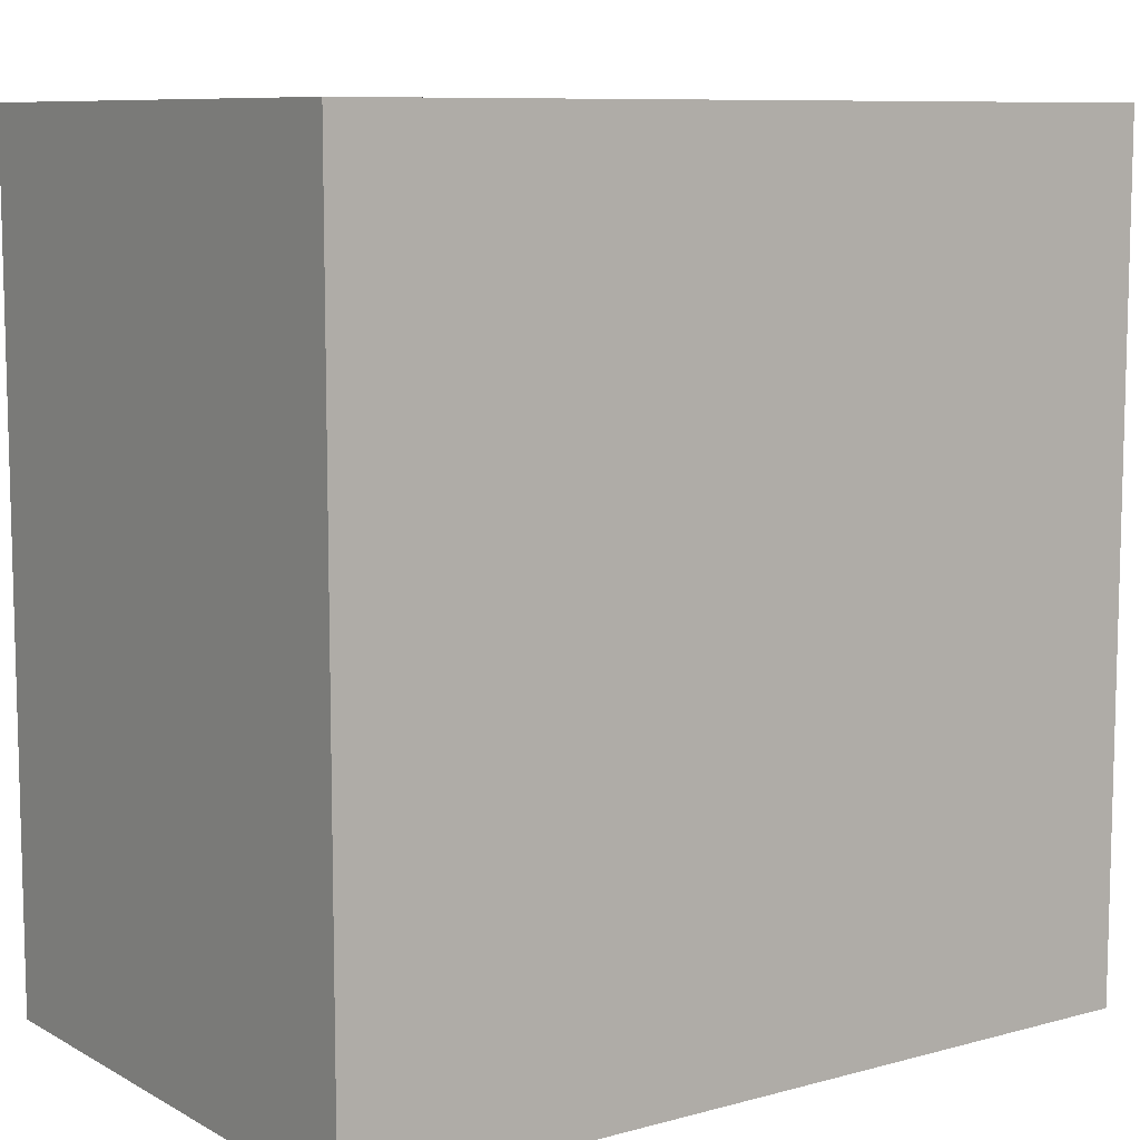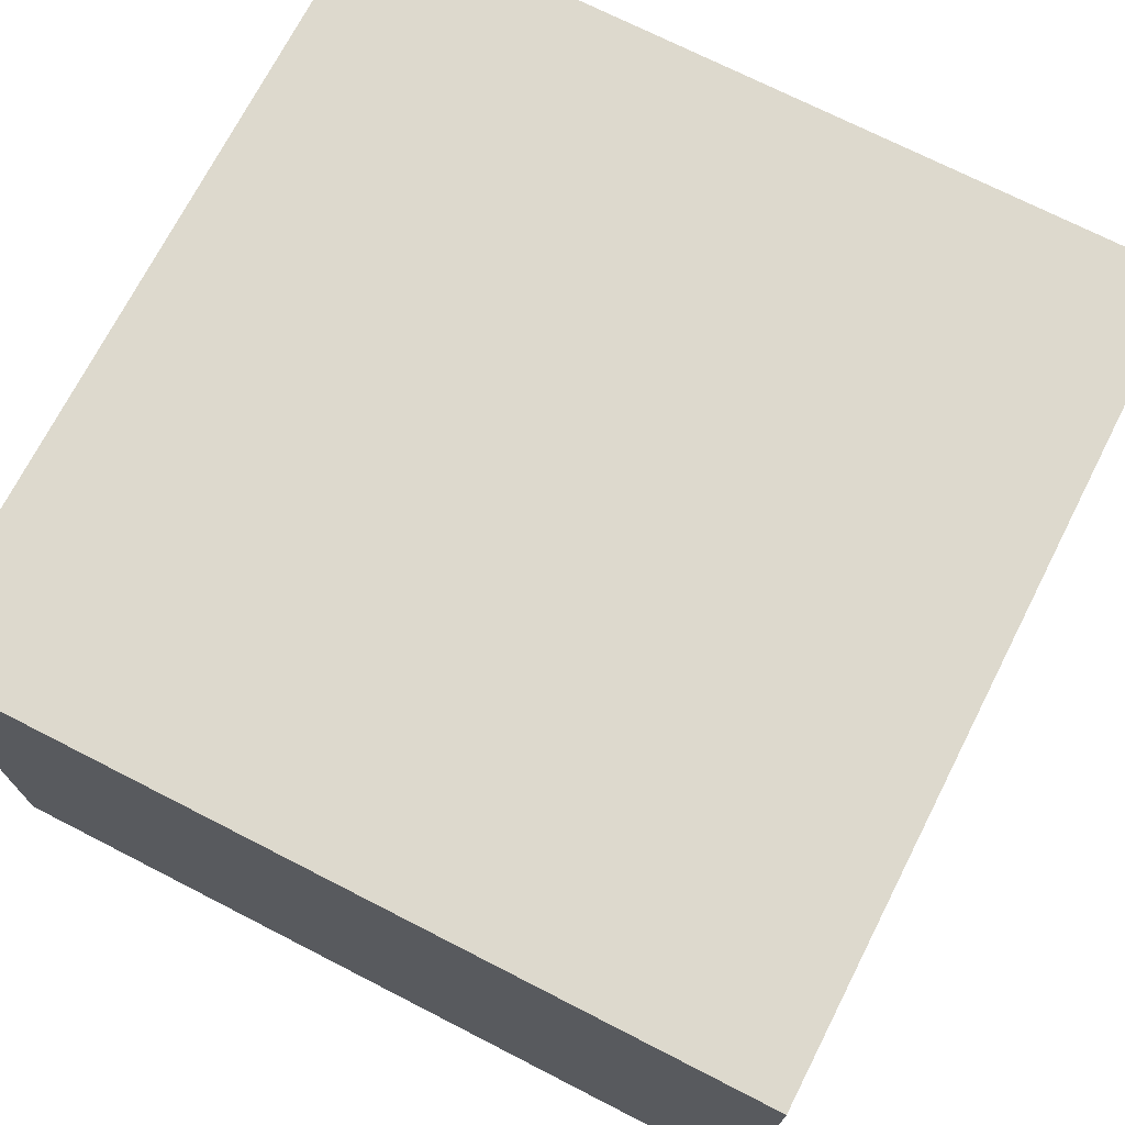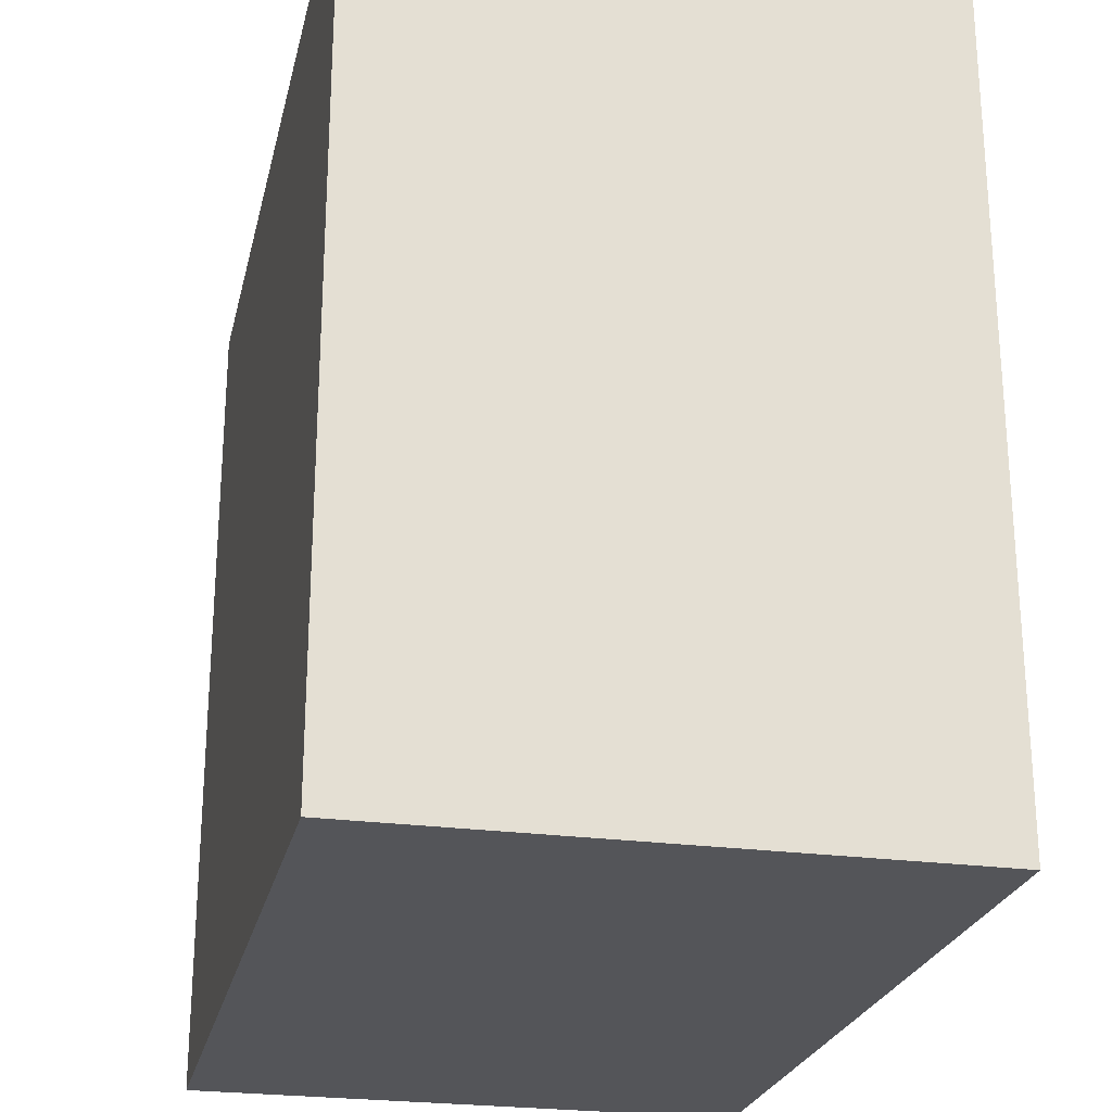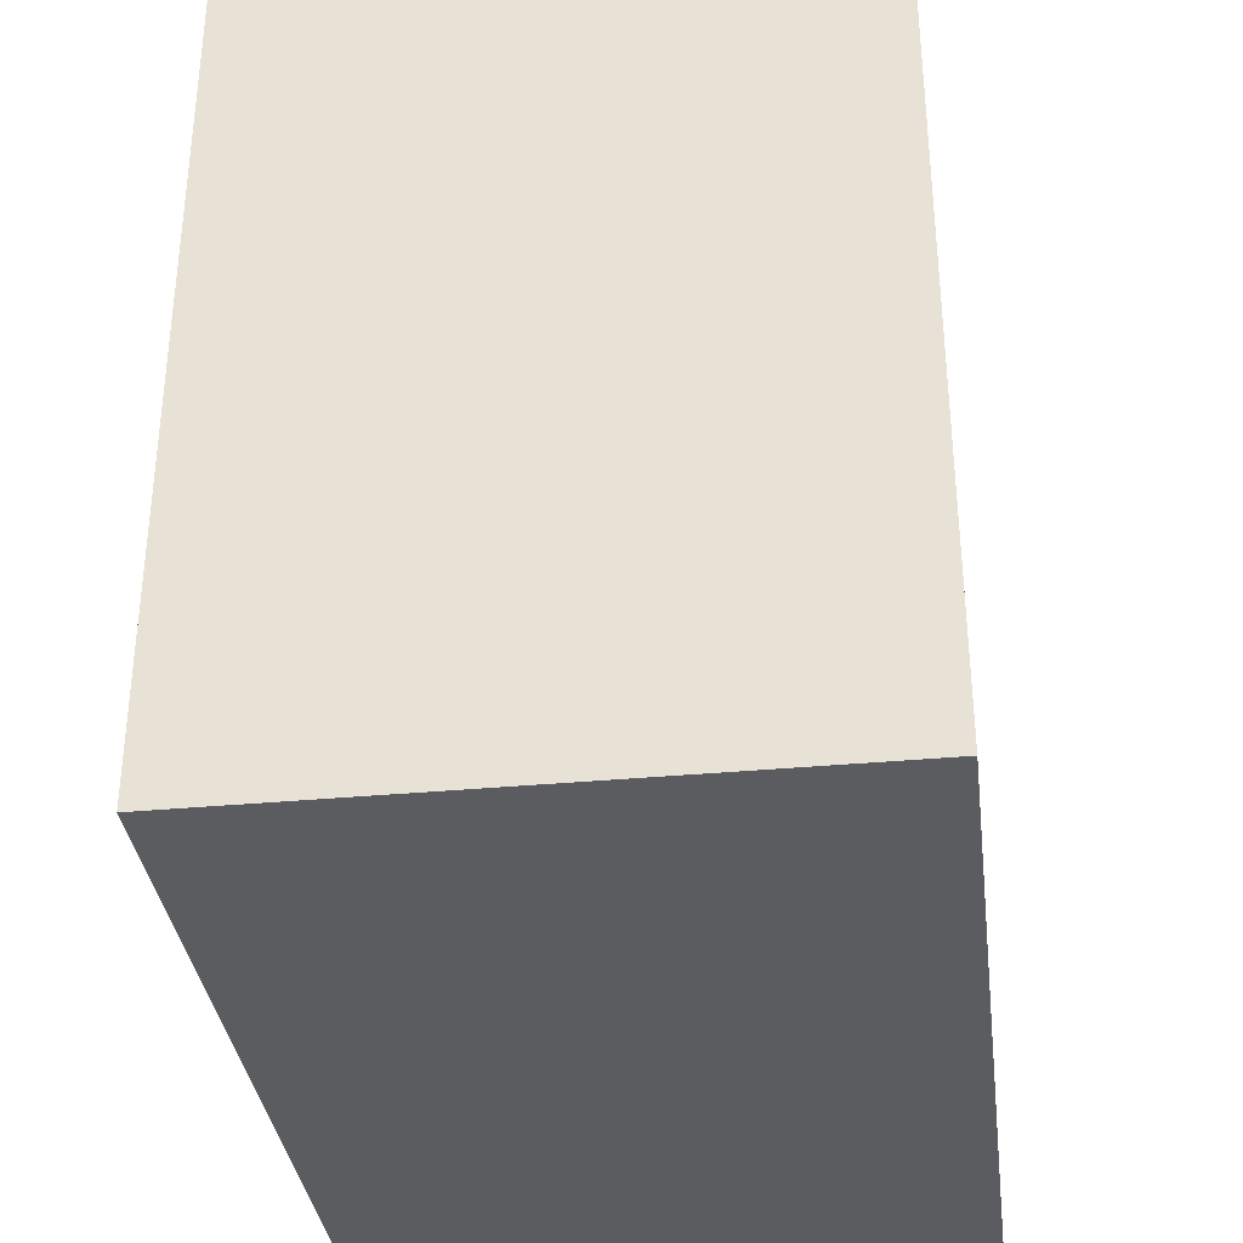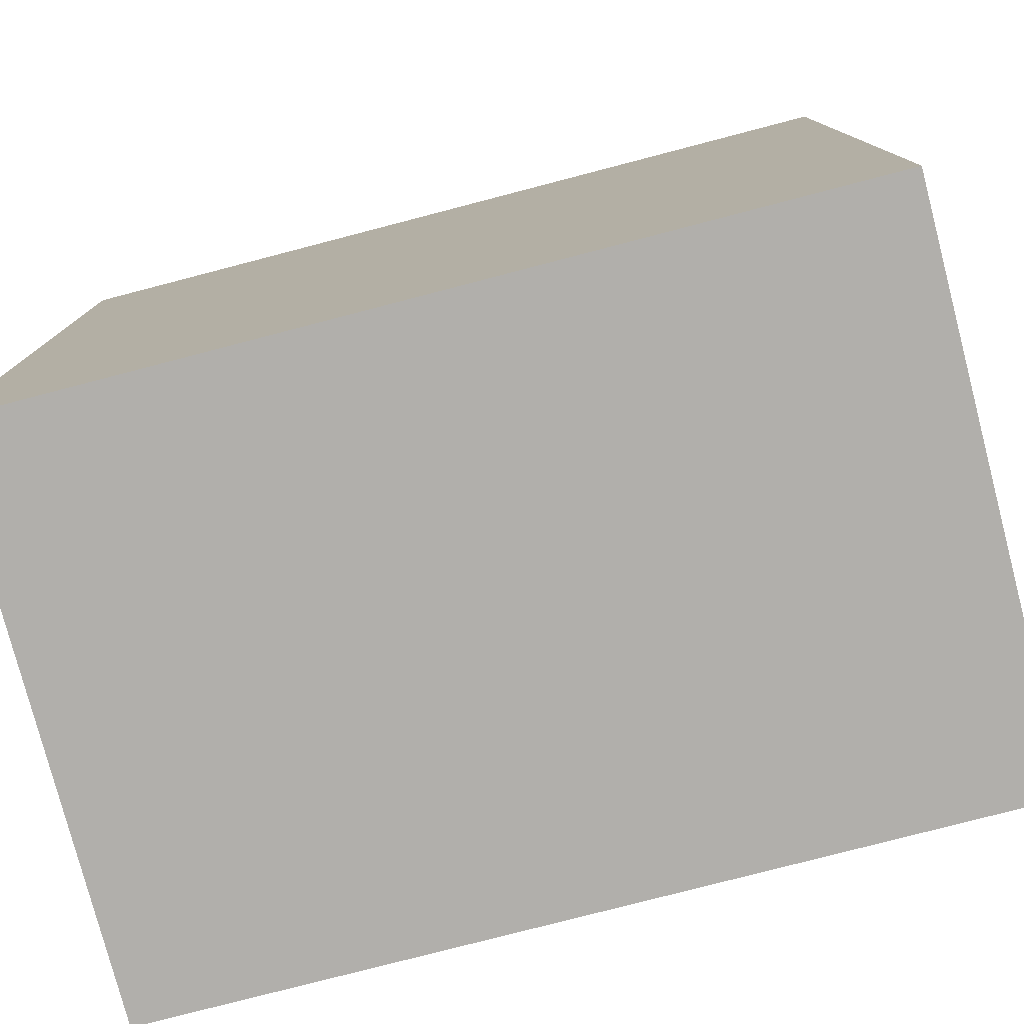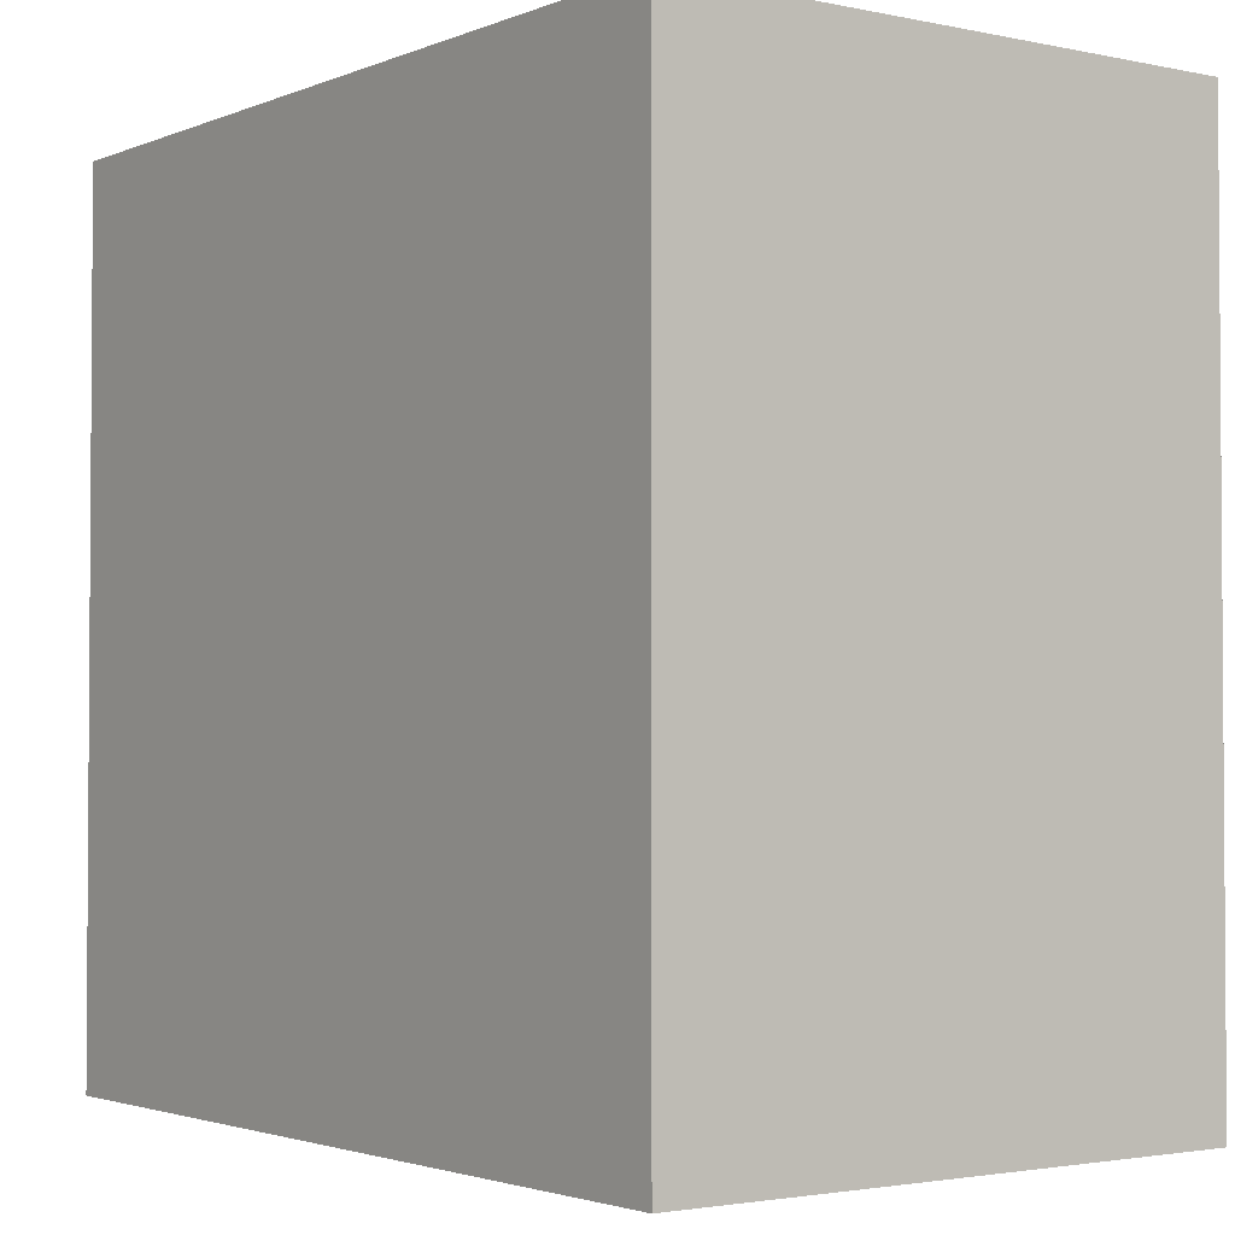
<metadata>
{"format":"obj","ext":"obj","renderer":"f3d","projection":"perspective","resolution":1024,"background":"white","views":[{"elev":9.0,"azim":144.4,"up":"+Y"},{"elev":71.9,"azim":27.1,"up":"+Z"},{"elev":-24.6,"azim":-102.6,"up":"+Y"},{"elev":-35.0,"azim":97.1,"up":"+Y"},{"elev":-78.3,"azim":-165.4,"up":"+Y"},{"elev":-2.4,"azim":53.7,"up":"+Y"}]}
</metadata>
<code>
o Cardboard_Dark_Brown_Close-21
v 0.12 0.12 0.08
v 0.1 0.12 0.08
v -0.1 0.12 0.08
v -0.12 0.12 0.08
v 0.12 0.12 0.06
v 0.1 0.12 0.06
v -0.1 0.12 0.06
v -0.12 0.12 0.06
v 0.02 0.12 -0.02
v -0.02 0.12 -0.02
v 0.1 0.12 -0.06
v 0.02 0.12 -0.06
v -0.02 0.12 -0.06
v -0.1 0.12 -0.06
v 0.12 0.12 -0.08
v 0.02 0.12 -0.08
v -0.02 0.12 -0.08
v -0.12 0.12 -0.08
v 0.12 -0.12 0.08
v 0.1 -0.12 0.08
v -0.1 -0.12 0.08
v -0.12 -0.12 0.08
v 0.12 -0.12 0.06
v 0.1 -0.12 0.06
v -0.1 -0.12 0.06
v -0.12 -0.12 0.06
v 0.02 -0.12 -0.02
v -0.02 -0.12 -0.02
v 0.1 -0.12 -0.06
v 0.02 -0.12 -0.06
v -0.02 -0.12 -0.06
v -0.1 -0.12 -0.06
v 0.12 -0.12 -0.08
v 0.02 -0.12 -0.08
v -0.02 -0.12 -0.08
v -0.12 -0.12 -0.08
v 0.12 0.12 0.08
v 0.12 0.12 0.06
v 0.12 0.12 -0.08
v 0.12 0.1 0.08
v 0.12 0.1 0.06
v 0.12 0.1 -0.06
v 0.12 0.04 -0.02
v 0.12 0.04 -0.04
v 0.12 0.04 -0.06
v 0.12 -0.04 -0.02
v 0.12 -0.04 -0.04
v 0.12 -0.04 -0.06
v 0.12 -0.1 0.08
v 0.12 -0.1 0.06
v 0.12 -0.1 -0.06
v 0.12 -0.12 0.08
v 0.12 -0.12 0.06
v 0.12 -0.12 -0.08
v -0.12 0.12 0.08
v -0.12 0.12 0.06
v -0.12 0.12 -0.08
v -0.12 0.1 0.08
v -0.12 0.1 0.06
v -0.12 0.1 -0.06
v -0.12 0.04 -0.02
v -0.12 0.04 -0.04
v -0.12 0.04 -0.06
v -0.12 -0.04 -0.02
v -0.12 -0.04 -0.04
v -0.12 -0.04 -0.06
v -0.12 -0.1 0.08
v -0.12 -0.1 0.06
v -0.12 -0.1 -0.06
v -0.12 -0.12 0.08
v -0.12 -0.12 0.06
v -0.12 -0.12 -0.08
v 0.12 0.12 0.08
v 0.12 0.1 0.08
v 0.12 -0.1 0.08
v 0.12 -0.12 0.08
v 0.1 0.12 0.08
v 0.1 0.1 0.08
v 0.1 -0.1 0.08
v 0.1 -0.12 0.08
v -0.1 0.12 0.08
v -0.1 0.1 0.08
v -0.1 -0.1 0.08
v -0.1 -0.12 0.08
v -0.12 0.12 0.08
v -0.12 0.1 0.08
v -0.12 -0.1 0.08
v -0.12 -0.12 0.08
v 0.12 0.12 -0.08
v 0.12 -0.12 -0.08
v 0.1 0.1 -0.08
v 0.1 -0.1 -0.08
v 0.02 0.12 -0.08
v 0.02 0.1 -0.08
v 0.02 -0.1 -0.08
v 0.02 -0.12 -0.08
v -0.02 0.12 -0.08
v -0.02 0.1 -0.08
v -0.02 -0.1 -0.08
v -0.02 -0.12 -0.08
v -0.1 0.1 -0.08
v -0.1 -0.1 -0.08
v -0.12 0.12 -0.08
v -0.12 -0.12 -0.08
f 5 2 1
f 6 3 2
f 6 2 5
f 7 4 3
f 7 3 6
f 8 4 7
f 9 7 6
f 10 7 9
f 11 6 5
f 11 9 6
f 12 10 9
f 12 9 11
f 13 7 10
f 13 10 12
f 14 8 7
f 14 7 13
f 15 12 11
f 15 11 5
f 16 13 12
f 16 12 15
f 17 14 13
f 17 13 16
f 18 8 14
f 18 14 17
f 19 20 23
f 20 21 24
f 23 20 24
f 21 22 25
f 24 21 25
f 25 22 26
f 24 25 27
f 27 25 28
f 23 24 29
f 24 27 29
f 27 28 30
f 29 27 30
f 28 25 31
f 30 28 31
f 25 26 32
f 31 25 32
f 29 30 33
f 23 29 33
f 30 31 34
f 33 30 34
f 31 32 35
f 34 31 35
f 32 26 36
f 35 32 36
f 40 38 37
f 41 39 38
f 41 38 40
f 42 39 41
f 43 42 41
f 44 42 43
f 45 39 42
f 45 42 44
f 46 44 43
f 46 43 41
f 47 45 44
f 47 44 46
f 48 39 45
f 48 45 47
f 49 41 40
f 50 47 46
f 50 41 49
f 50 46 41
f 50 48 47
f 51 39 48
f 51 48 50
f 52 50 49
f 53 51 50
f 53 50 52
f 54 39 51
f 54 51 53
f 55 56 58
f 56 57 59
f 58 56 59
f 59 57 60
f 59 60 61
f 61 60 62
f 60 57 63
f 62 60 63
f 61 62 64
f 59 61 64
f 62 63 65
f 64 62 65
f 63 57 66
f 65 63 66
f 58 59 67
f 64 65 68
f 67 59 68
f 59 64 68
f 65 66 68
f 66 57 69
f 68 66 69
f 67 68 70
f 68 69 71
f 70 68 71
f 69 57 72
f 71 69 72
f 77 74 73
f 78 75 74
f 78 74 77
f 79 76 75
f 79 75 78
f 80 76 79
f 81 78 77
f 82 79 78
f 82 78 81
f 83 80 79
f 83 79 82
f 84 80 83
f 85 82 81
f 86 83 82
f 86 82 85
f 87 84 83
f 87 83 86
f 88 84 87
f 89 90 91
f 91 90 92
f 89 91 93
f 91 92 94
f 93 91 94
f 92 90 95
f 94 92 95
f 95 90 96
f 93 94 97
f 94 95 97
f 95 96 97
f 97 96 98
f 98 96 99
f 99 96 100
f 97 98 101
f 98 99 101
f 99 100 102
f 101 99 102
f 97 101 103
f 101 102 103
f 102 100 104
f 103 102 104

</code>
